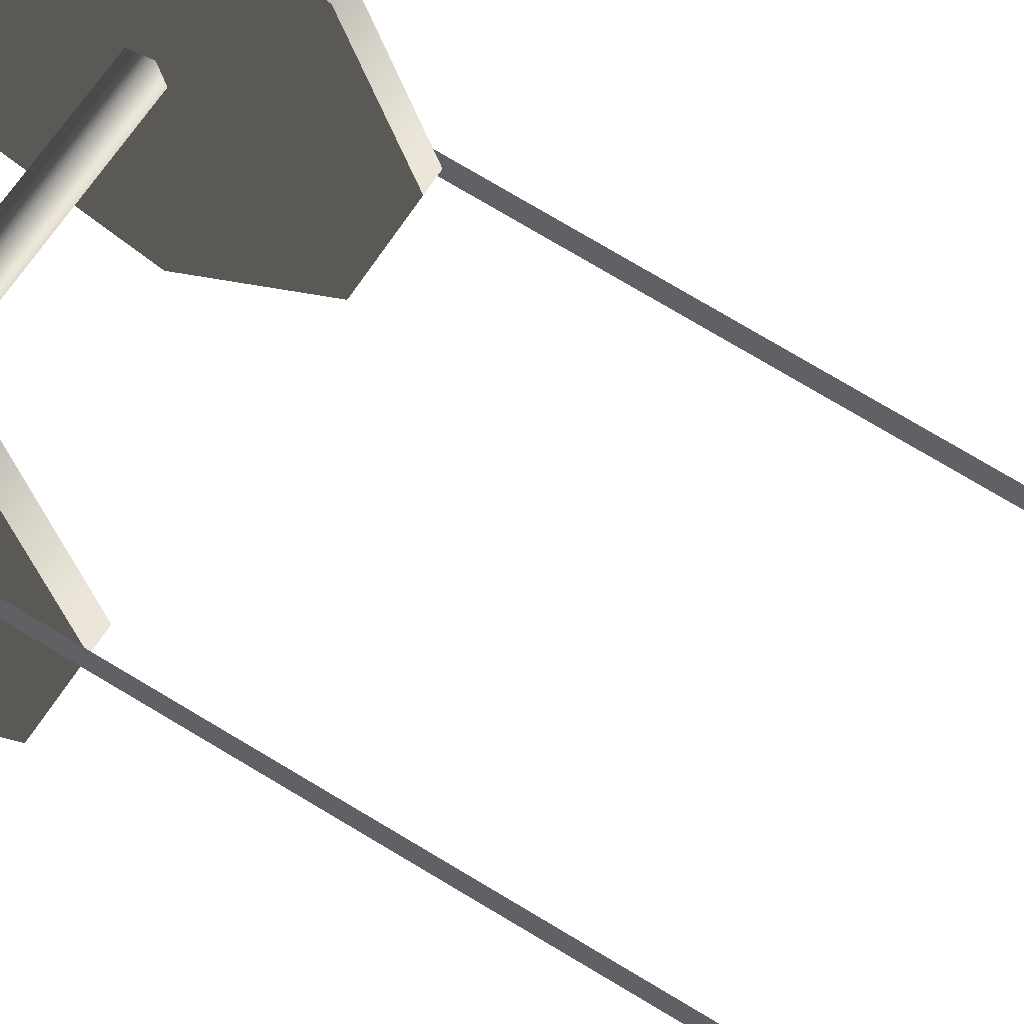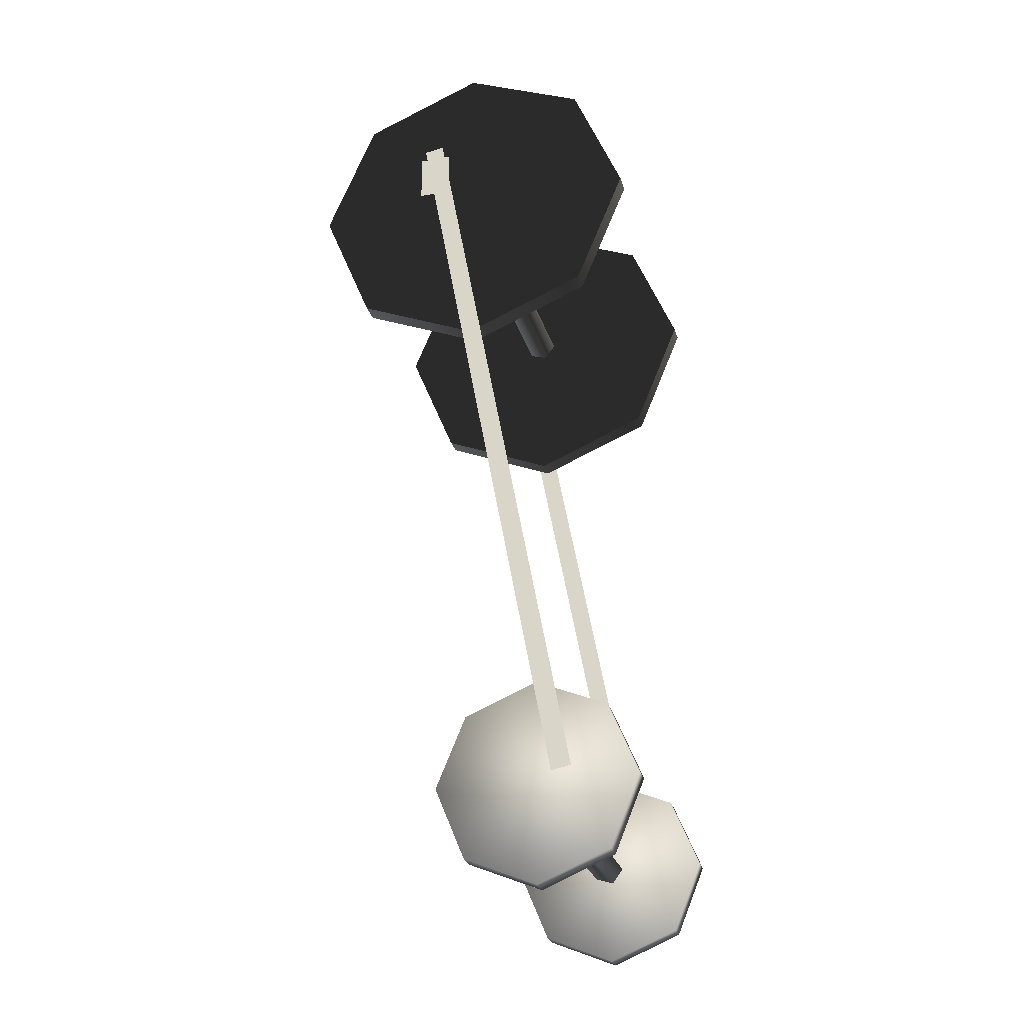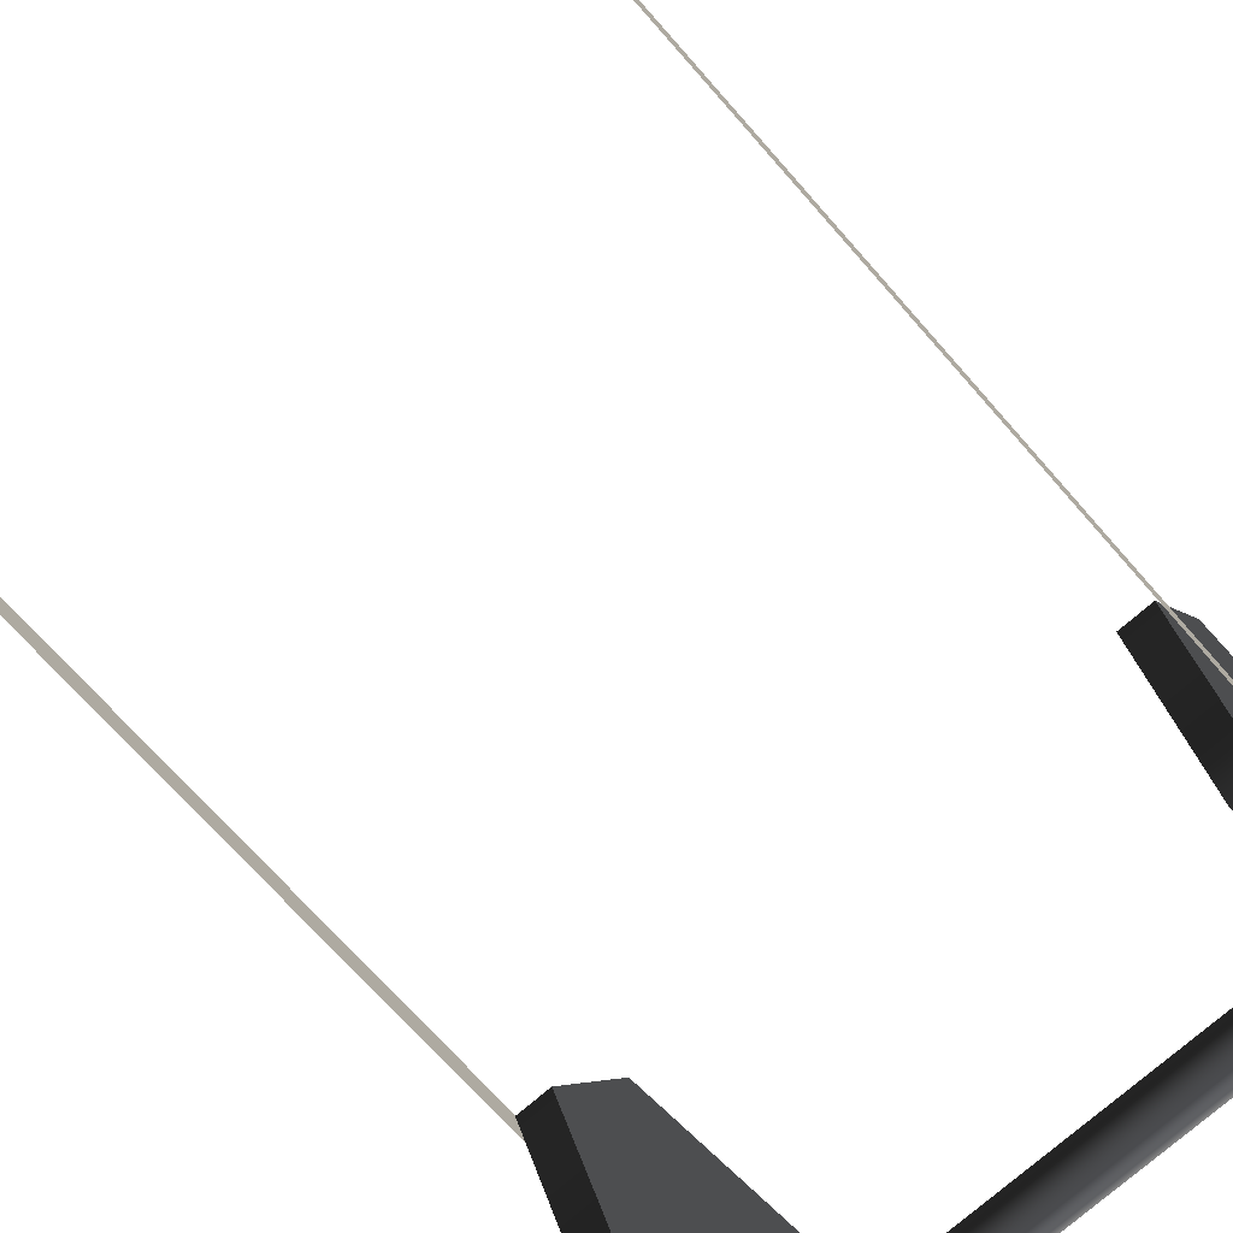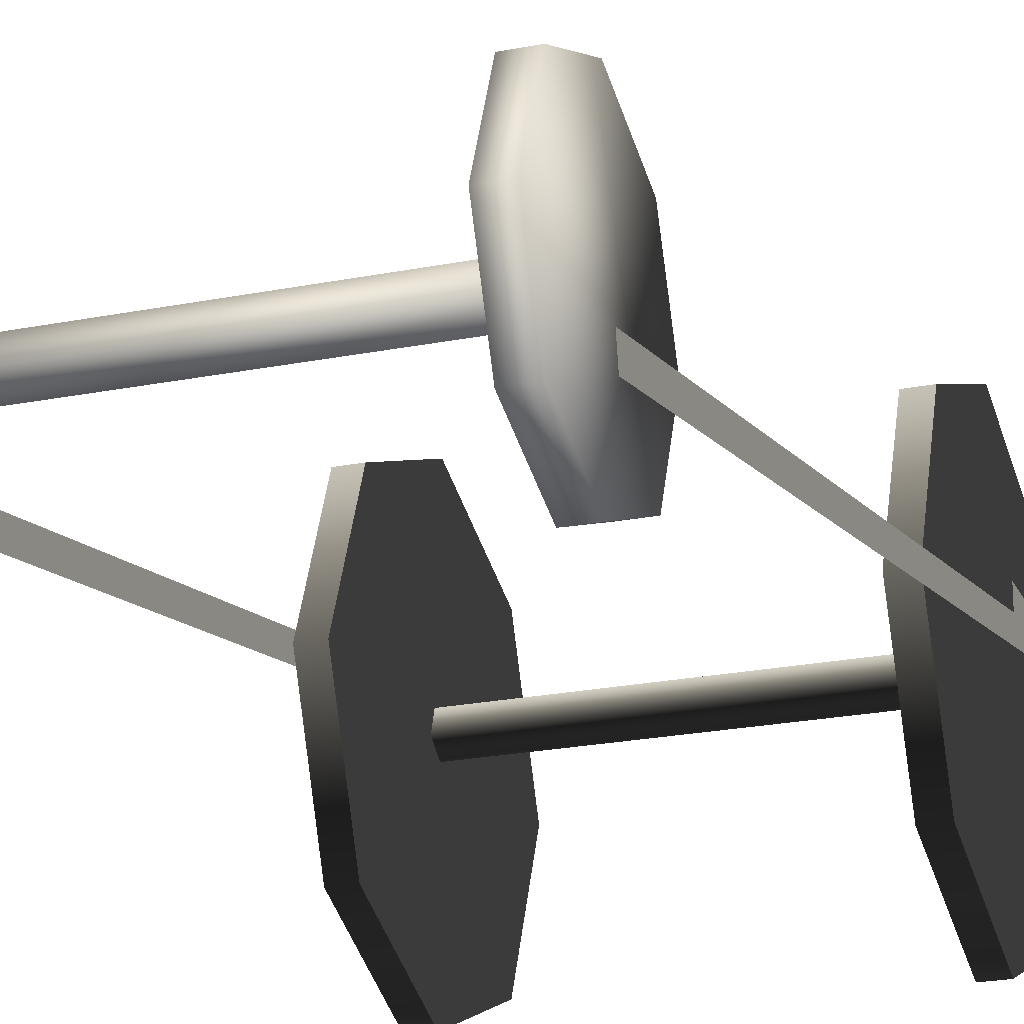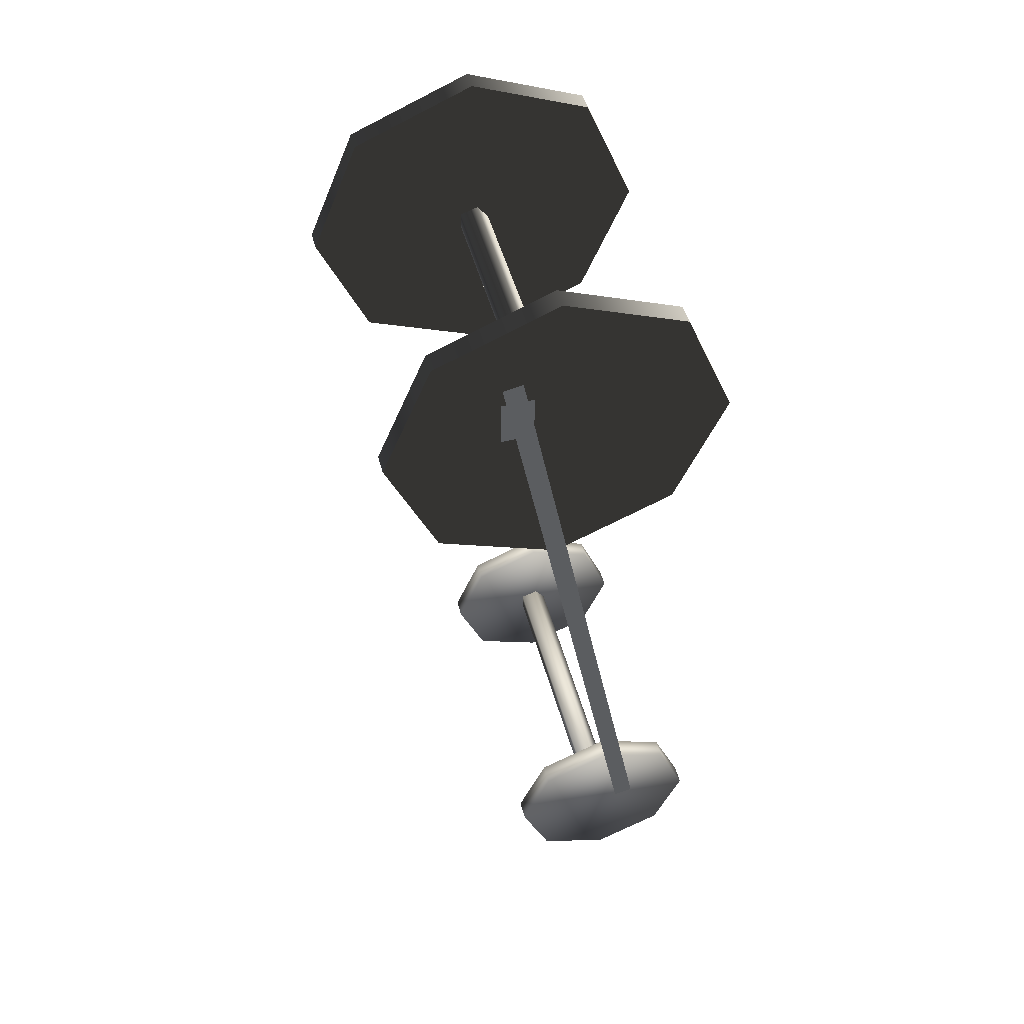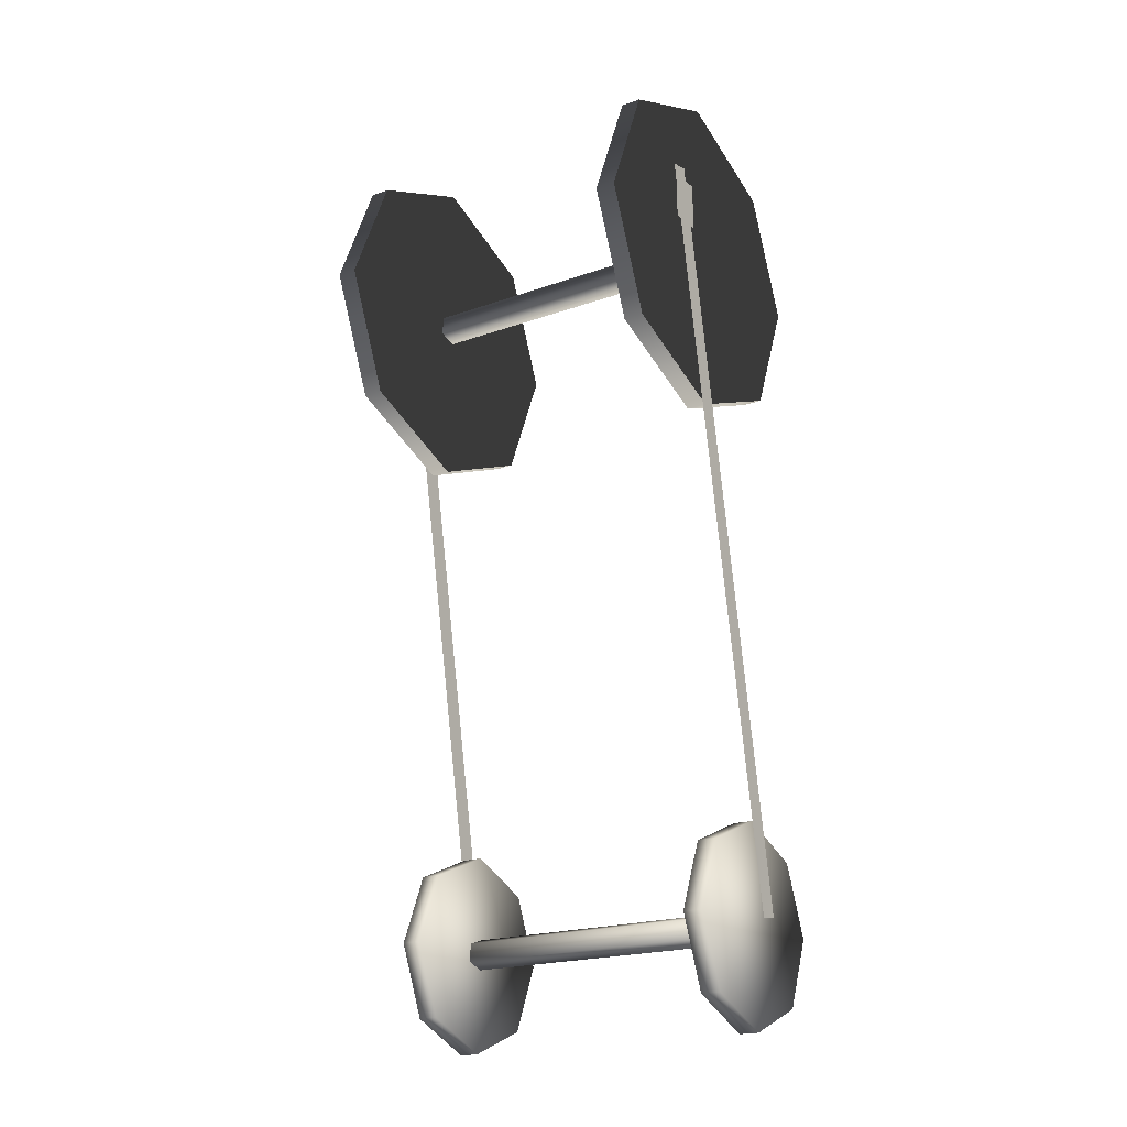
<metadata>
{"format":"obj","ext":"obj","renderer":"f3d","projection":"perspective","resolution":1024,"background":"white","views":[{"elev":55.5,"azim":119.1,"up":"+Y"},{"elev":-26.6,"azim":-74.8,"up":"+Z"},{"elev":-75.9,"azim":-139.7,"up":"+Y"},{"elev":-22.0,"azim":-160.6,"up":"+Y"},{"elev":50.0,"azim":-105.1,"up":"+Z"},{"elev":-20.0,"azim":-146.6,"up":"+Z"}]}
</metadata>
<code>
v  1.917 2.581 -0.1902
v  1.917 2.443 -0
v  -1.917 2.443 -0
v  -1.917 2.581 -0.1902
v  1.917 2.805 -0.1176
v  -1.917 2.805 -0.1176
v  -1.917 2.805 0.1176
v  1.917 2.805 0.1176
v  1.917 2.581 0.1902
v  -1.917 2.581 0.1902
v  -2.125 4.122 -1.498
v  -2.125 4.743 -0
v  -1.875 4.743 -0
v  -1.875 4.122 -1.498
v  -2.125 2.624 -2.119
v  -1.875 2.624 -2.119
v  -1.875 1.126 -1.498
v  -2.125 1.126 -1.498
v  -1.875 0.5052 -0
v  -2.125 0.5052 -0
v  -2.125 1.126 1.498
v  -1.875 1.126 1.498
v  -1.875 2.624 2.119
v  -2.125 2.624 2.119
v  -1.875 4.122 1.498
v  -2.125 4.122 1.498
v  2.125 4.743 -0
v  2.125 4.122 -1.498
v  1.875 4.122 -1.498
v  1.875 4.743 -0
v  1.875 2.624 -2.119
v  2.125 2.624 -2.119
v  2.125 1.126 -1.498
v  1.875 1.126 -1.498
v  2.125 0.5052 -0
v  1.875 0.5052 -0
v  2.125 1.126 1.498
v  1.875 1.126 1.498
v  2.125 2.624 2.119
v  1.875 2.624 2.119
v  2.125 4.122 1.498
v  1.875 4.122 1.498
v  2.2 2.949 0.2
v  2.2 3.349 0.2
v  2.2 3.349 0.8
v  2.2 2.949 0.8
v  -2.2 2.949 0.2
v  -2.2 2.949 0.8
v  -2.2 3.349 0.8
v  -2.2 3.349 0.2
o Wheels_back
g Wheels_back
f 1 2 3 4
f 5 1 4 6
f 5 6 7 8
f 9 8 7 10
f 2 9 10 3
f 7 6 4 3
f 10 7 3
f 1 5 8 9
f 2 1 9
f 11 12 13 14
f 15 11 14 16
f 15 16 17 18
f 18 17 19 20
f 21 20 19 22
f 22 23 24 21
f 24 23 25 26
f 25 13 12 26
f 23 22 19 13
f 17 16 13 19
f 16 14 13
f 25 23 13
f 11 15 18 26
f 18 20 21 26
f 21 24 26
f 12 11 26
f 27 28 29 30
f 31 29 28 32
f 31 32 33 34
f 34 33 35 36
f 36 35 37 38
f 38 37 39 40
f 39 41 42 40
f 41 27 30 42
f 35 27 39 37
f 35 33 32 27
f 32 28 27
f 41 39 27
f 31 34 42 29
f 38 42 34 36
f 38 40 42
f 30 29 42
f 43 44 45 46
f 47 48 49 50
v  1.917 1.706 -8.69
v  1.917 1.568 -8.5
v  -1.917 1.568 -8.5
v  -1.917 1.706 -8.69
v  1.917 1.93 -8.618
v  -1.917 1.93 -8.618
v  -1.917 1.93 -8.382
v  1.917 1.93 -8.382
v  1.917 1.706 -8.31
v  -1.917 1.706 -8.31
v  -2.125 2.629 -9.38
v  -2.125 2.994 -8.5
v  -1.875 2.994 -8.5
v  -1.875 2.629 -9.38
v  -2.125 1.749 -9.745
v  -1.875 1.749 -9.745
v  -1.875 0.8684 -9.38
v  -2.125 0.8684 -9.38
v  -1.875 0.5037 -8.5
v  -2.125 0.5037 -8.5
v  -2.125 0.8684 -7.62
v  -1.875 0.8684 -7.62
v  -1.875 1.749 -7.255
v  -2.125 1.749 -7.255
v  -1.875 2.629 -7.62
v  -2.125 2.629 -7.62
v  2.125 2.994 -8.5
v  2.125 2.629 -9.38
v  1.875 2.629 -9.38
v  1.875 2.994 -8.5
v  1.875 1.749 -9.745
v  2.125 1.749 -9.745
v  2.125 0.8684 -9.38
v  1.875 0.8684 -9.38
v  2.125 0.5037 -8.5
v  1.875 0.5037 -8.5
v  2.125 0.8684 -7.62
v  1.875 0.8684 -7.62
v  2.125 1.749 -7.255
v  1.875 1.749 -7.255
v  2.125 2.629 -7.62
v  1.875 2.629 -7.62
o wheels_front
g wheels_front
f 51 52 53 54
f 55 51 54 56
f 55 56 57 58
f 59 58 57 60
f 52 59 60 53
f 57 56 54 53
f 60 57 53
f 51 55 58 59
f 52 51 59
f 61 62 63 64
f 65 61 64 66
f 65 66 67 68
f 68 67 69 70
f 71 70 69 72
f 72 73 74 71
f 74 73 75 76
f 75 63 62 76
f 73 72 69 63
f 67 66 63 69
f 66 64 63
f 75 73 63
f 61 65 68 76
f 68 70 71 76
f 71 74 76
f 62 61 76
f 77 78 79 80
f 81 79 78 82
f 81 82 83 84
f 84 83 85 86
f 86 85 87 88
f 88 87 89 90
f 89 91 92 90
f 91 77 80 92
f 85 77 89 87
f 85 83 82 77
f 82 78 77
f 91 89 77
f 81 84 92 79
f 88 92 84 86
f 88 90 92
f 80 79 92
v  2.15 1.32 -8.35
v  2.15 1.565 -8.396
v  2.15 3.312 0.9794
v  2.15 3.067 1.025
v  -2.15 1.32 -8.35
v  -2.15 3.067 1.025
v  -2.15 3.312 0.9794
v  -2.15 1.565 -8.396
o Tiradores
g Tiradores
f 93 94 95 96
f 97 98 99 100

</code>
